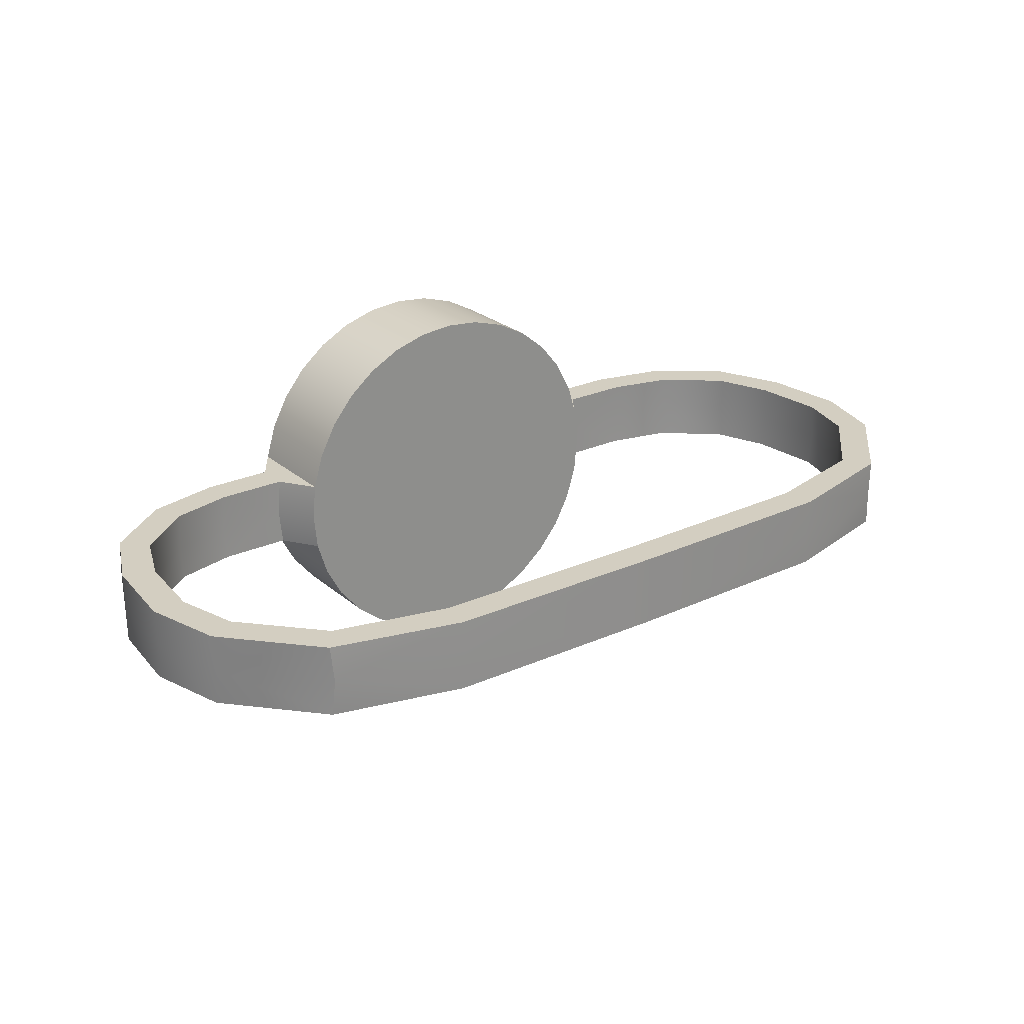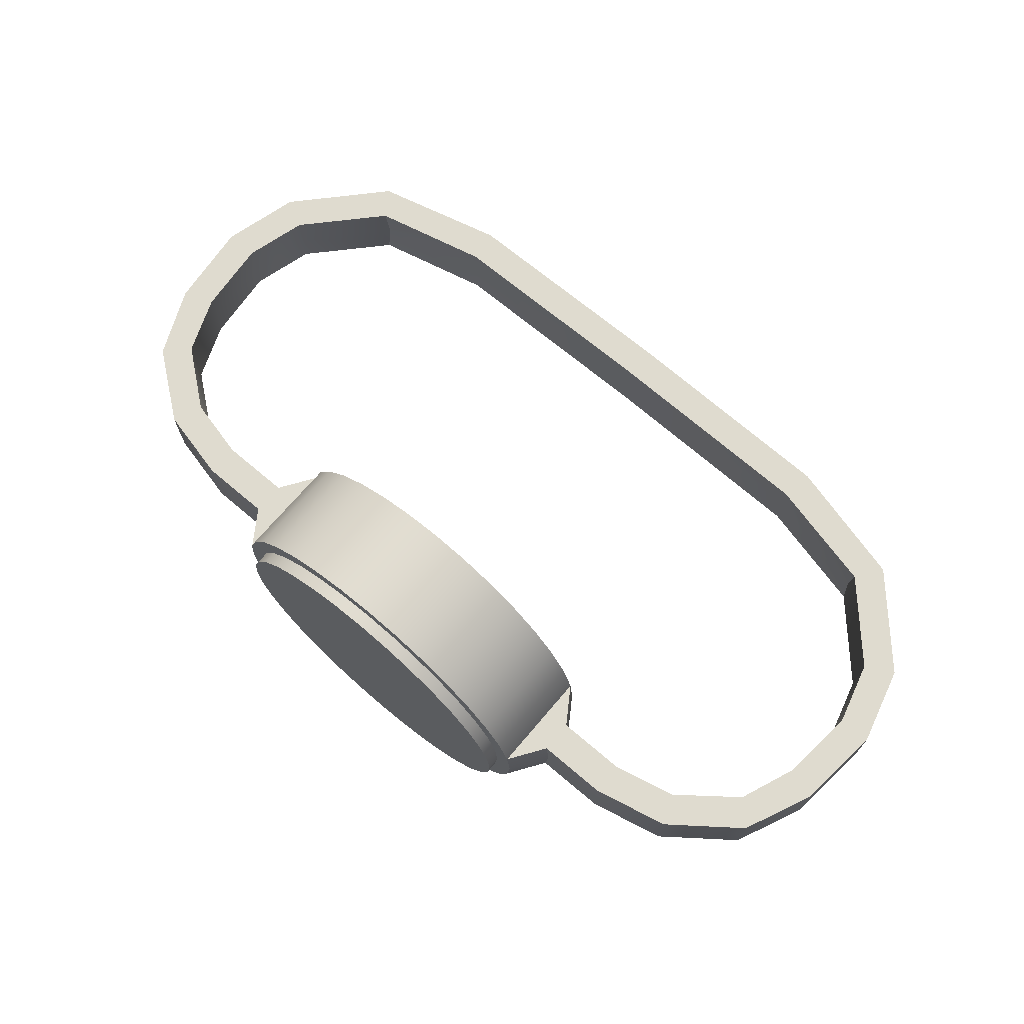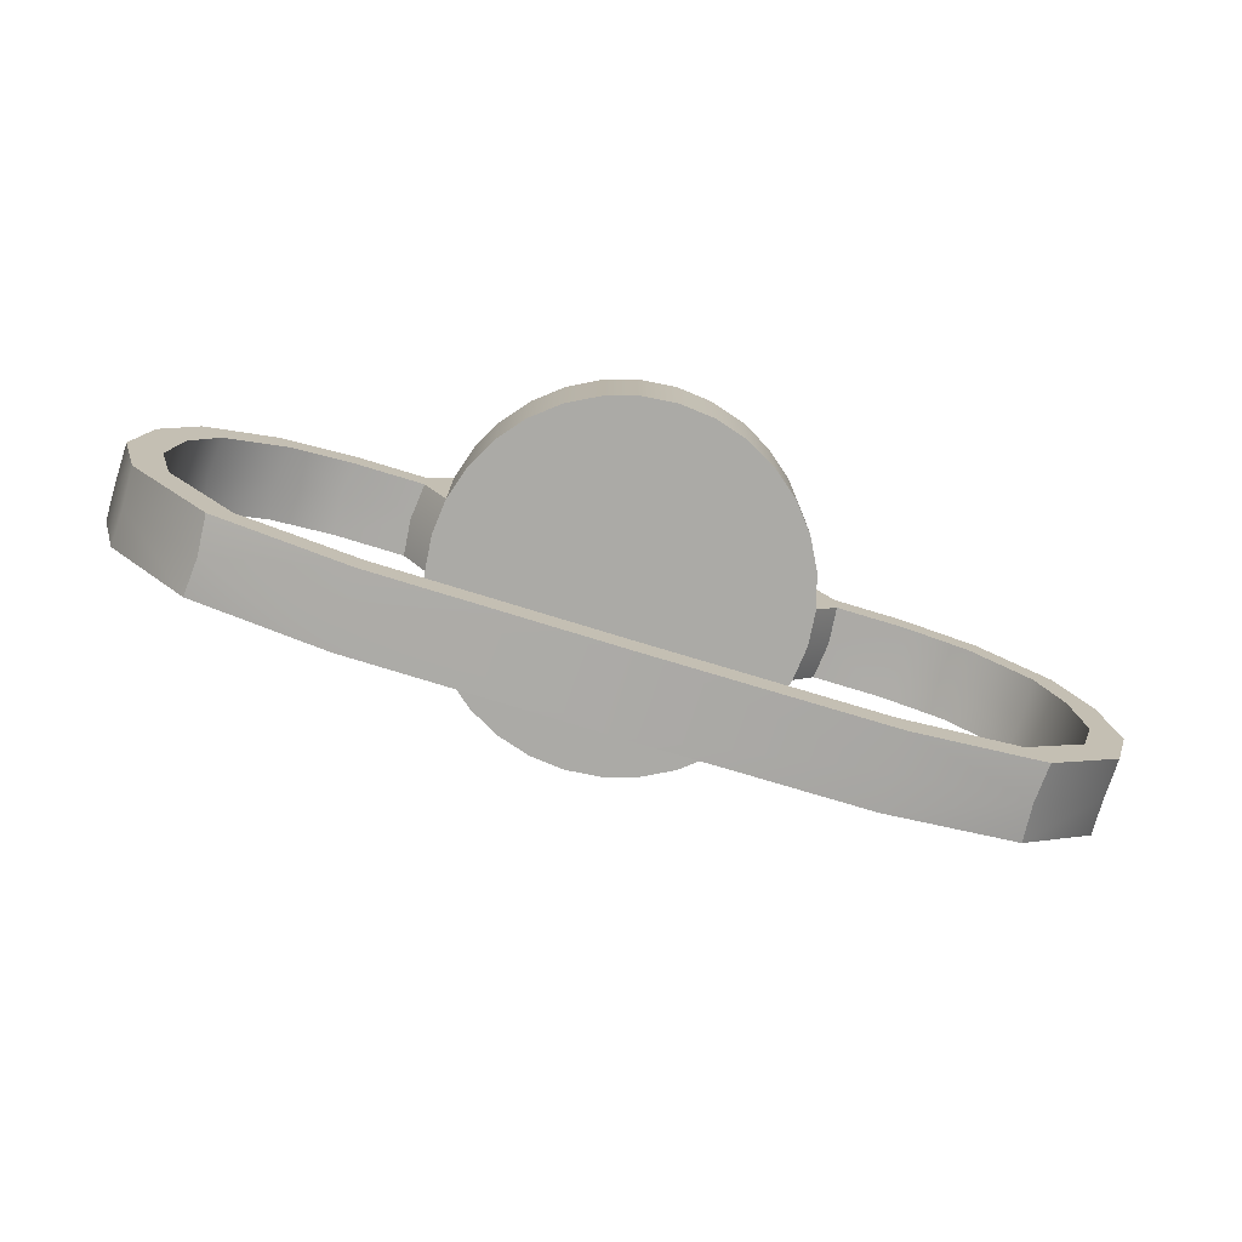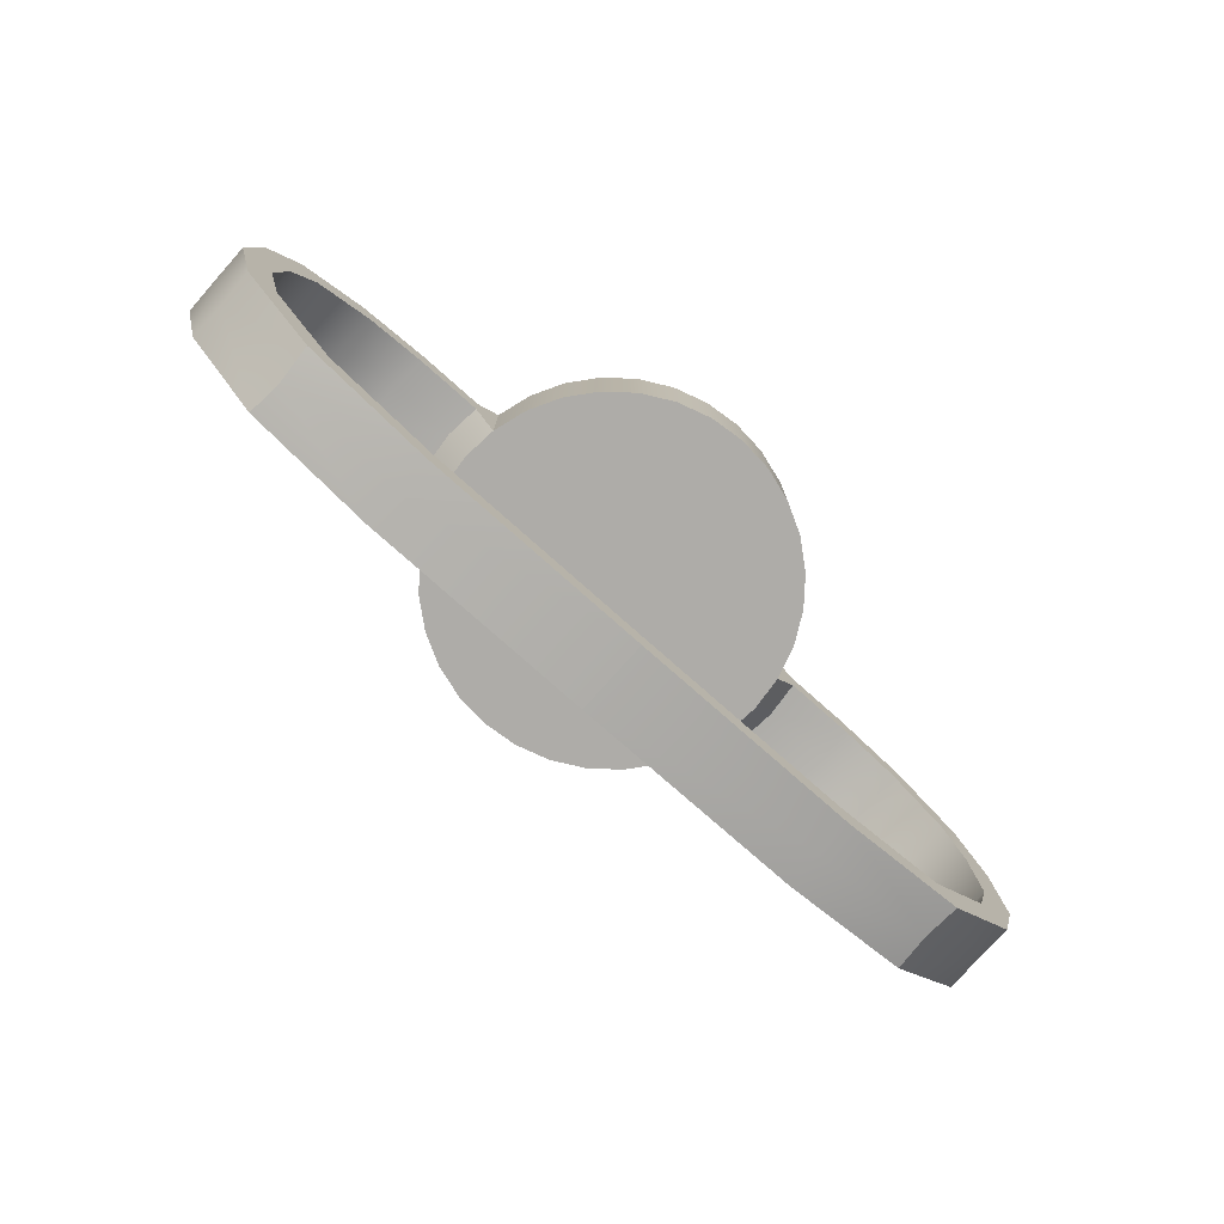
<metadata>
{"format":"obj","ext":"obj","renderer":"f3d","projection":"perspective","resolution":1024,"background":"white","views":[{"elev":25.2,"azim":-36.4,"up":"+Z"},{"elev":70.5,"azim":-139.7,"up":"+Z"},{"elev":-75.9,"azim":163.0,"up":"+Y"},{"elev":-77.0,"azim":-41.6,"up":"+Y"}]}
</metadata>
<code>
o watch
v -0.001359 0.6217 -0.09017
v -0.001359 0.6716 -0.08181
v 0.01604 0.6217 -0.08845
v 0.01441 0.6716 -0.08026
v 0.03277 0.6217 -0.08338
v 0.02958 0.6716 -0.07566
v 0.0482 0.6217 -0.07513
v 0.04355 0.6716 -0.06819
v 0.06171 0.6217 -0.06404
v 0.0558 0.6716 -0.05813
v 0.0728 0.6217 -0.05053
v 0.06586 0.6716 -0.04588
v 0.08105 0.6217 -0.0351
v 0.07333 0.6716 -0.03191
v 0.08612 0.6217 -0.01837
v 0.07793 0.6716 -0.01674
v 0.08784 0.6217 -0.000971
v 0.07948 0.6716 -0.000971
v 0.08612 0.6217 0.01643
v 0.07793 0.6716 0.0148
v 0.08105 0.6217 0.03316
v 0.07333 0.6716 0.02997
v 0.0728 0.6217 0.04858
v 0.06586 0.6716 0.04394
v 0.06171 0.6217 0.0621
v 0.0558 0.6716 0.05619
v 0.0482 0.6217 0.07319
v 0.04355 0.6716 0.06625
v 0.03277 0.6217 0.08144
v 0.02958 0.6716 0.07372
v 0.01604 0.6217 0.08651
v 0.01441 0.6716 0.07832
v -0.001359 0.6217 0.08822
v -0.001359 0.6716 0.07987
v 0.2136 0.5882 0.01643
v 0.1991 0.5827 0.01643
v 0.2142 0.5866 -0.000971
v 0.1997 0.5811 -0.000971
v 0.2136 0.5882 -0.01837
v 0.1991 0.5827 -0.01837
v 0.1882 0.6102 -0.01837
v 0.1991 0.6213 -0.01837
v 0.1894 0.609 -0.000971
v 0.2003 0.6201 -0.000971
v 0.1882 0.6102 0.01643
v 0.1991 0.6213 0.01643
v 0.1667 0.6462 0.01643
v 0.1606 0.6318 0.01643
v 0.1682 0.6455 -0.000971
v 0.1622 0.6312 -0.000971
v 0.1667 0.6462 -0.01837
v 0.1606 0.6318 -0.01837
v 0.131 0.6389 -0.01837
v 0.131 0.6544 -0.01837
v 0.1327 0.6389 -0.000971
v 0.1327 0.6544 -0.000971
v 0.131 0.6389 0.01643
v 0.131 0.6544 0.01643
v 0.09759 0.6544 0.01643
v 0.09759 0.6389 0.01643
v 0.09931 0.6544 -0.000971
v 0.09931 0.6389 -0.000971
v 0.09759 0.6544 -0.01837
v 0.09759 0.6389 -0.01837
v 0.2181 0.5465 0.01643
v 0.2026 0.5466 0.01643
v 0.2181 0.5448 -0.000971
v 0.2026 0.5449 -0.000971
v 0.2181 0.5465 -0.01837
v 0.2026 0.5466 -0.01837
v 0.2081 0.5094 0.01643
v 0.1943 0.5167 0.01643
v 0.2073 0.5079 -0.000971
v 0.1935 0.5152 -0.000971
v 0.2081 0.5094 -0.01837
v 0.1943 0.5167 -0.01837
v 0.1706 0.4686 0.01643
v 0.1617 0.4814 0.01643
v 0.1692 0.4676 -0.000971
v 0.1603 0.4804 -0.000971
v 0.1706 0.4686 -0.01837
v 0.1617 0.4814 -0.01837
v 0.1091 0.4528 0.01643
v 0.1065 0.4681 0.01643
v 0.1074 0.4525 -0.000971
v 0.1048 0.4679 -0.000971
v 0.1091 0.4528 -0.01837
v 0.1065 0.4681 -0.01837
v -0.001359 0.4515 0.01643
v -0.001359 0.467 0.01643
v -0.001359 0.4515 -0.000971
v -0.001359 0.4671 -0.000971
v -0.001359 0.4515 -0.01837
v -0.001359 0.467 -0.01837
v 0.01604 0.6716 -0.08845
v -0.001359 0.6716 -0.09017
v 0.03277 0.6716 -0.08338
v 0.0482 0.6716 -0.07513
v 0.06171 0.6716 -0.06404
v 0.0728 0.6716 -0.05053
v 0.08105 0.6716 -0.0351
v 0.08612 0.6716 -0.01837
v 0.08784 0.6716 -0.000971
v 0.08612 0.6716 0.01643
v 0.08105 0.6716 0.03316
v 0.0728 0.6716 0.04858
v 0.06171 0.6716 0.0621
v 0.0482 0.6716 0.07319
v 0.03277 0.6716 0.08144
v 0.01604 0.6716 0.08651
v -0.001359 0.6716 0.08822
v -0.001359 0.6778 -0.08181
v -0.001359 0.6778 0.07987
v 0.01441 0.6778 -0.08026
v 0.02958 0.6778 -0.07566
v 0.04355 0.6778 -0.06819
v 0.0558 0.6778 -0.05813
v 0.06586 0.6778 -0.04588
v 0.07333 0.6778 -0.03191
v 0.07793 0.6778 -0.01674
v 0.07948 0.6778 -0.000971
v 0.07793 0.6778 0.0148
v 0.07333 0.6778 0.02997
v 0.06586 0.6778 0.04394
v 0.0558 0.6778 0.05619
v 0.04355 0.6778 0.06625
v 0.02958 0.6778 0.07372
v 0.01441 0.6778 0.07832
v -0.01876 0.6217 -0.08845
v -0.01713 0.6716 -0.08026
v -0.03549 0.6217 -0.08338
v -0.0323 0.6716 -0.07566
v -0.05091 0.6217 -0.07513
v -0.04627 0.6716 -0.06819
v -0.06443 0.6217 -0.06404
v -0.05852 0.6716 -0.05813
v -0.07552 0.6217 -0.05053
v -0.06858 0.6716 -0.04588
v -0.08377 0.6217 -0.0351
v -0.07605 0.6716 -0.03191
v -0.08884 0.6217 -0.01837
v -0.08065 0.6716 -0.01674
v -0.09056 0.6217 -0.000971
v -0.0822 0.6716 -0.000971
v -0.08884 0.6217 0.01643
v -0.08065 0.6716 0.0148
v -0.08377 0.6217 0.03316
v -0.07605 0.6716 0.02997
v -0.07552 0.6217 0.04858
v -0.06858 0.6716 0.04394
v -0.06443 0.6217 0.0621
v -0.05852 0.6716 0.05619
v -0.05091 0.6217 0.07319
v -0.04627 0.6716 0.06625
v -0.03549 0.6217 0.08144
v -0.0323 0.6716 0.07372
v -0.01876 0.6217 0.08651
v -0.01713 0.6716 0.07832
v -0.2164 0.5882 0.01643
v -0.2018 0.5827 0.01643
v -0.217 0.5866 -0.000971
v -0.2024 0.5811 -0.000971
v -0.2164 0.5882 -0.01837
v -0.2018 0.5827 -0.01837
v -0.1909 0.6102 -0.01837
v -0.2018 0.6213 -0.01837
v -0.1921 0.609 -0.000971
v -0.203 0.6201 -0.000971
v -0.1909 0.6102 0.01643
v -0.2018 0.6213 0.01643
v -0.1694 0.6462 0.01643
v -0.1633 0.6318 0.01643
v -0.171 0.6455 -0.000971
v -0.1649 0.6312 -0.000971
v -0.1694 0.6462 -0.01837
v -0.1633 0.6318 -0.01837
v -0.1337 0.6389 -0.01837
v -0.1337 0.6544 -0.01837
v -0.1354 0.6389 -0.000971
v -0.1354 0.6544 -0.000971
v -0.1337 0.6389 0.01643
v -0.1337 0.6544 0.01643
v -0.1003 0.6544 0.01643
v -0.1003 0.6389 0.01643
v -0.102 0.6544 -0.000971
v -0.102 0.6389 -0.000971
v -0.1003 0.6544 -0.01837
v -0.1003 0.6389 -0.01837
v -0.2209 0.5465 0.01643
v -0.2053 0.5466 0.01643
v -0.2209 0.5448 -0.000971
v -0.2053 0.5449 -0.000971
v -0.2209 0.5465 -0.01837
v -0.2053 0.5466 -0.01837
v -0.2108 0.5094 0.01643
v -0.197 0.5167 0.01643
v -0.21 0.5079 -0.000971
v -0.1962 0.5152 -0.000971
v -0.2108 0.5094 -0.01837
v -0.197 0.5167 -0.01837
v -0.1733 0.4686 0.01643
v -0.1644 0.4814 0.01643
v -0.1719 0.4676 -0.000971
v -0.163 0.4804 -0.000971
v -0.1733 0.4686 -0.01837
v -0.1644 0.4814 -0.01837
v -0.1118 0.4528 0.01643
v -0.1092 0.4681 0.01643
v -0.1101 0.4525 -0.000971
v -0.1075 0.4679 -0.000971
v -0.1118 0.4528 -0.01837
v -0.1092 0.4681 -0.01837
v -0.01876 0.6716 -0.08845
v -0.03549 0.6716 -0.08338
v -0.05091 0.6716 -0.07513
v -0.06443 0.6716 -0.06404
v -0.07552 0.6716 -0.05053
v -0.08377 0.6716 -0.0351
v -0.08884 0.6716 -0.01837
v -0.09056 0.6716 -0.000971
v -0.08884 0.6716 0.01643
v -0.08377 0.6716 0.03316
v -0.07552 0.6716 0.04858
v -0.06443 0.6716 0.0621
v -0.05091 0.6716 0.07319
v -0.03549 0.6716 0.08144
v -0.01876 0.6716 0.08651
v -0.01713 0.6778 -0.08026
v -0.0323 0.6778 -0.07566
v -0.04627 0.6778 -0.06819
v -0.05852 0.6778 -0.05813
v -0.06858 0.6778 -0.04588
v -0.07605 0.6778 -0.03191
v -0.08065 0.6778 -0.01674
v -0.0822 0.6778 -0.000971
v -0.08065 0.6778 0.0148
v -0.07605 0.6778 0.02997
v -0.06858 0.6778 0.04394
v -0.05852 0.6778 0.05619
v -0.04627 0.6778 0.06625
v -0.0323 0.6778 0.07372
v -0.01713 0.6778 0.07832
f 96 3 1
f 95 5 3
f 97 7 5
f 98 9 7
f 99 11 9
f 100 13 11
f 101 15 13
f 17 60 19
f 104 60 59
f 104 21 19
f 105 23 21
f 106 25 23
f 107 27 25
f 108 29 27
f 109 31 29
f 110 33 31
f 103 63 102
f 53 51 52
f 56 51 54
f 55 48 57
f 57 47 58
f 49 42 51
f 52 42 41
f 61 58 56
f 62 53 55
f 60 58 59
f 62 57 60
f 55 52 50
f 56 47 49
f 17 64 62
f 61 54 63
f 103 59 61
f 63 53 64
f 102 64 15
f 44 35 37
f 41 39 40
f 50 45 48
f 48 46 47
f 50 41 43
f 49 46 44
f 37 65 67
f 40 69 70
f 43 40 38
f 45 35 46
f 43 36 45
f 44 39 42
f 68 72 66
f 66 71 65
f 38 70 68
f 36 65 35
f 38 66 36
f 37 69 39
f 74 82 80
f 73 77 79
f 67 75 69
f 70 75 76
f 67 71 73
f 68 76 74
f 80 84 78
f 78 83 77
f 72 77 71
f 74 78 72
f 73 81 75
f 76 81 82
f 86 94 92
f 85 89 91
f 79 87 81
f 82 87 88
f 79 83 85
f 80 88 86
f 91 90 92
f 94 91 92
f 84 89 83
f 86 90 84
f 85 93 87
f 88 93 94
f 24 125 26
f 3 19 27
f 2 95 96
f 6 95 4
f 6 98 97
f 10 98 8
f 10 100 99
f 14 100 12
f 14 102 101
f 18 102 16
f 18 104 103
f 22 104 20
f 22 106 105
f 26 106 24
f 26 108 107
f 28 109 108
f 32 109 30
f 34 110 32
f 112 122 118
f 10 118 12
f 26 126 28
f 12 119 14
f 28 127 30
f 14 120 16
f 30 128 32
f 16 121 18
f 2 114 4
f 32 113 34
f 18 122 20
f 4 115 6
f 20 123 22
f 6 116 8
f 22 124 24
f 8 117 10
f 129 96 1
f 131 213 129
f 133 214 131
f 135 215 133
f 137 216 135
f 139 217 137
f 141 218 139
f 184 143 145
f 221 184 145
f 147 221 145
f 149 222 147
f 151 223 149
f 153 224 151
f 155 225 153
f 157 226 155
f 33 227 157
f 187 220 219
f 177 175 178
f 175 180 178
f 172 179 181
f 171 181 182
f 166 173 175
f 176 166 175
f 185 182 183
f 186 177 188
f 182 184 183
f 181 186 184
f 179 176 177
f 180 171 182
f 143 188 141
f 178 185 187
f 220 183 221
f 177 187 188
f 188 219 141
f 168 159 170
f 165 163 166
f 169 174 172
f 170 172 171
f 174 165 176
f 173 170 171
f 161 189 159
f 164 193 163
f 167 164 165
f 159 169 170
f 160 167 169
f 163 168 166
f 196 192 190
f 195 190 189
f 162 194 164
f 189 160 159
f 190 162 160
f 193 161 163
f 198 206 200
f 197 201 195
f 199 191 193
f 194 199 193
f 191 195 189
f 192 200 194
f 208 204 202
f 207 202 201
f 201 196 195
f 202 198 196
f 205 197 199
f 200 205 199
f 210 94 212
f 209 89 207
f 211 203 205
f 206 211 205
f 203 207 201
f 204 212 206
f 89 208 207
f 90 210 208
f 93 209 211
f 212 93 211
f 239 150 152
f 33 143 135
f 2 213 130
f 213 132 130
f 132 215 134
f 215 136 134
f 136 217 138
f 217 140 138
f 140 219 142
f 219 144 142
f 144 221 146
f 221 148 146
f 148 223 150
f 223 152 150
f 152 225 154
f 225 156 154
f 156 227 158
f 227 34 158
f 229 237 241
f 232 136 138
f 240 152 154
f 233 138 140
f 241 154 156
f 234 140 142
f 242 156 158
f 235 142 144
f 228 2 130
f 113 158 34
f 236 144 146
f 229 130 132
f 237 146 148
f 230 132 134
f 238 148 150
f 231 134 136
f 96 95 3
f 95 97 5
f 97 98 7
f 98 99 9
f 99 100 11
f 100 101 13
f 101 102 15
f 17 62 60
f 104 19 60
f 104 105 21
f 105 106 23
f 106 107 25
f 107 108 27
f 108 109 29
f 109 110 31
f 110 111 33
f 103 61 63
f 53 54 51
f 56 49 51
f 55 50 48
f 57 48 47
f 49 44 42
f 52 51 42
f 61 59 58
f 62 64 53
f 60 57 58
f 62 55 57
f 55 53 52
f 56 58 47
f 17 15 64
f 61 56 54
f 103 104 59
f 63 54 53
f 102 63 64
f 44 46 35
f 41 42 39
f 50 43 45
f 48 45 46
f 50 52 41
f 49 47 46
f 37 35 65
f 40 39 69
f 43 41 40
f 45 36 35
f 43 38 36
f 44 37 39
f 68 74 72
f 66 72 71
f 38 40 70
f 36 66 65
f 38 68 66
f 37 67 69
f 74 76 82
f 73 71 77
f 67 73 75
f 70 69 75
f 67 65 71
f 68 70 76
f 80 86 84
f 78 84 83
f 72 78 77
f 74 80 78
f 73 79 81
f 76 75 81
f 86 88 94
f 85 83 89
f 79 85 87
f 82 81 87
f 79 77 83
f 80 82 88
f 91 89 90
f 94 93 91
f 84 90 89
f 86 92 90
f 85 91 93
f 88 87 93
f 24 124 125
f 33 1 3
f 3 5 7
f 7 9 11
f 11 13 15
f 15 17 19
f 19 21 23
f 23 25 27
f 27 29 31
f 31 33 3
f 3 7 11
f 11 15 19
f 19 23 27
f 27 31 3
f 3 11 19
f 2 4 95
f 6 97 95
f 6 8 98
f 10 99 98
f 10 12 100
f 14 101 100
f 14 16 102
f 18 103 102
f 18 20 104
f 22 105 104
f 22 24 106
f 26 107 106
f 26 28 108
f 28 30 109
f 32 110 109
f 34 111 110
f 115 114 112
f 112 113 128
f 128 127 126
f 126 125 124
f 124 123 122
f 122 121 120
f 120 119 118
f 118 117 116
f 116 115 112
f 112 128 126
f 126 124 122
f 122 120 118
f 118 116 112
f 112 126 122
f 10 117 118
f 26 125 126
f 12 118 119
f 28 126 127
f 14 119 120
f 30 127 128
f 16 120 121
f 2 112 114
f 32 128 113
f 18 121 122
f 4 114 115
f 20 122 123
f 6 115 116
f 22 123 124
f 8 116 117
f 129 213 96
f 131 214 213
f 133 215 214
f 135 216 215
f 137 217 216
f 139 218 217
f 141 219 218
f 184 186 143
f 221 183 184
f 147 222 221
f 149 223 222
f 151 224 223
f 153 225 224
f 155 226 225
f 157 227 226
f 33 111 227
f 187 185 220
f 177 176 175
f 175 173 180
f 172 174 179
f 171 172 181
f 166 168 173
f 176 165 166
f 185 180 182
f 186 179 177
f 182 181 184
f 181 179 186
f 179 174 176
f 180 173 171
f 143 186 188
f 178 180 185
f 220 185 183
f 177 178 187
f 188 187 219
f 168 161 159
f 165 164 163
f 169 167 174
f 170 169 172
f 174 167 165
f 173 168 170
f 161 191 189
f 164 194 193
f 167 162 164
f 159 160 169
f 160 162 167
f 163 161 168
f 196 198 192
f 195 196 190
f 162 192 194
f 189 190 160
f 190 192 162
f 193 191 161
f 198 204 206
f 197 203 201
f 199 197 191
f 194 200 199
f 191 197 195
f 192 198 200
f 208 210 204
f 207 208 202
f 201 202 196
f 202 204 198
f 205 203 197
f 200 206 205
f 210 92 94
f 209 91 89
f 211 209 203
f 206 212 211
f 203 209 207
f 204 210 212
f 89 90 208
f 90 92 210
f 93 91 209
f 212 94 93
f 239 238 150
f 129 1 33
f 33 157 155
f 155 153 151
f 151 149 147
f 147 145 143
f 143 141 139
f 139 137 135
f 135 133 131
f 131 129 33
f 33 155 151
f 151 147 143
f 143 139 135
f 135 131 33
f 33 151 143
f 2 96 213
f 213 214 132
f 132 214 215
f 215 216 136
f 136 216 217
f 217 218 140
f 140 218 219
f 219 220 144
f 144 220 221
f 221 222 148
f 148 222 223
f 223 224 152
f 152 224 225
f 225 226 156
f 156 226 227
f 227 111 34
f 112 228 229
f 229 230 231
f 231 232 233
f 233 234 235
f 235 236 237
f 237 238 239
f 239 240 241
f 241 242 113
f 113 112 229
f 229 231 233
f 233 235 237
f 237 239 241
f 241 113 229
f 229 233 237
f 232 231 136
f 240 239 152
f 233 232 138
f 241 240 154
f 234 233 140
f 242 241 156
f 235 234 142
f 228 112 2
f 113 242 158
f 236 235 144
f 229 228 130
f 237 236 146
f 230 229 132
f 238 237 148
f 231 230 134

</code>
